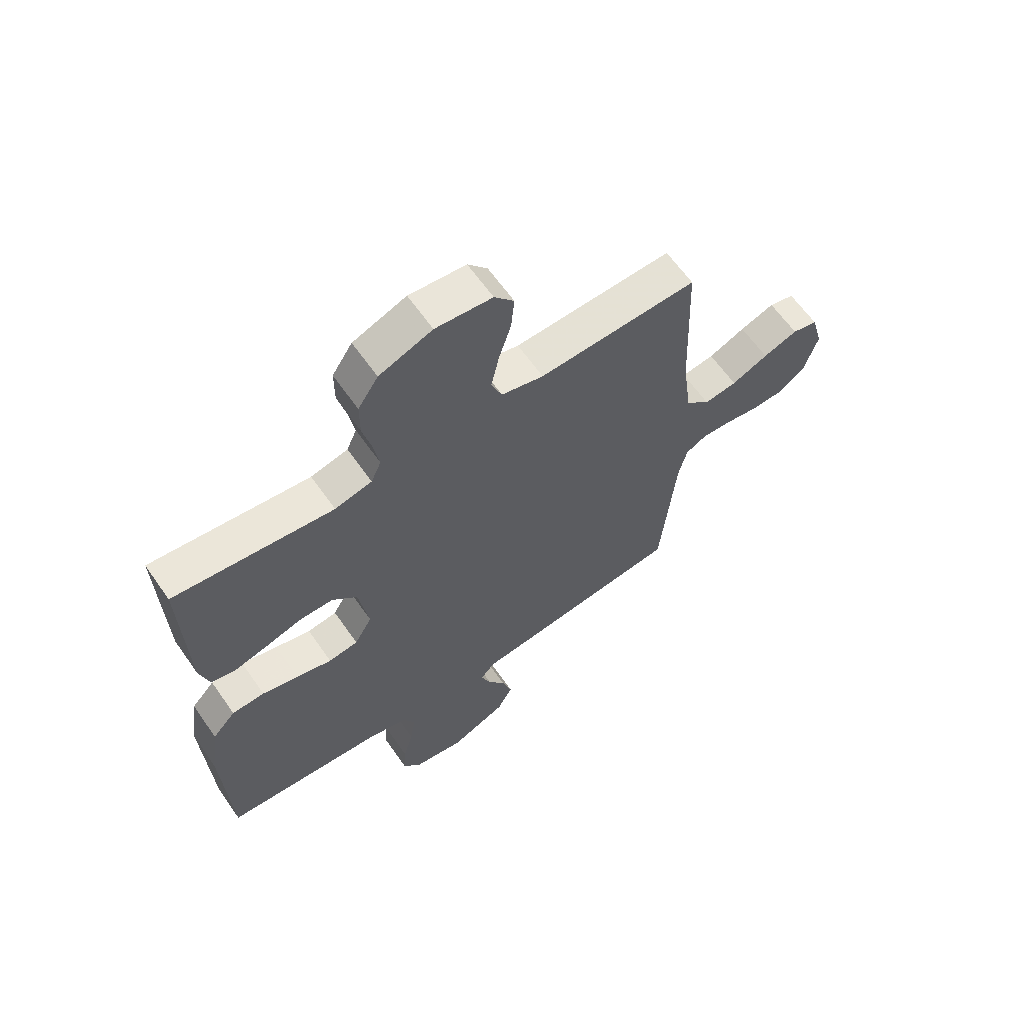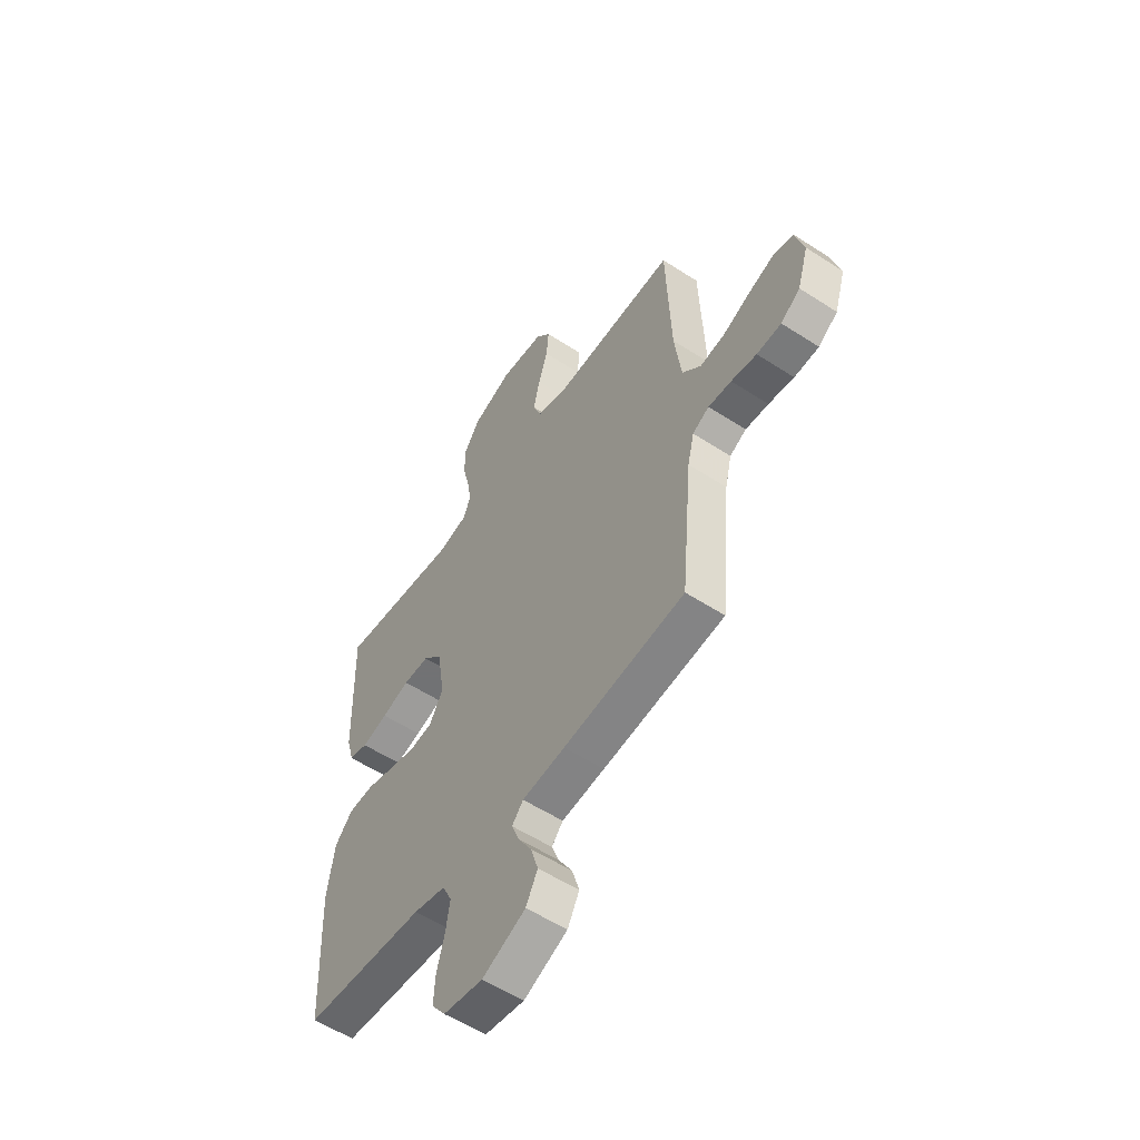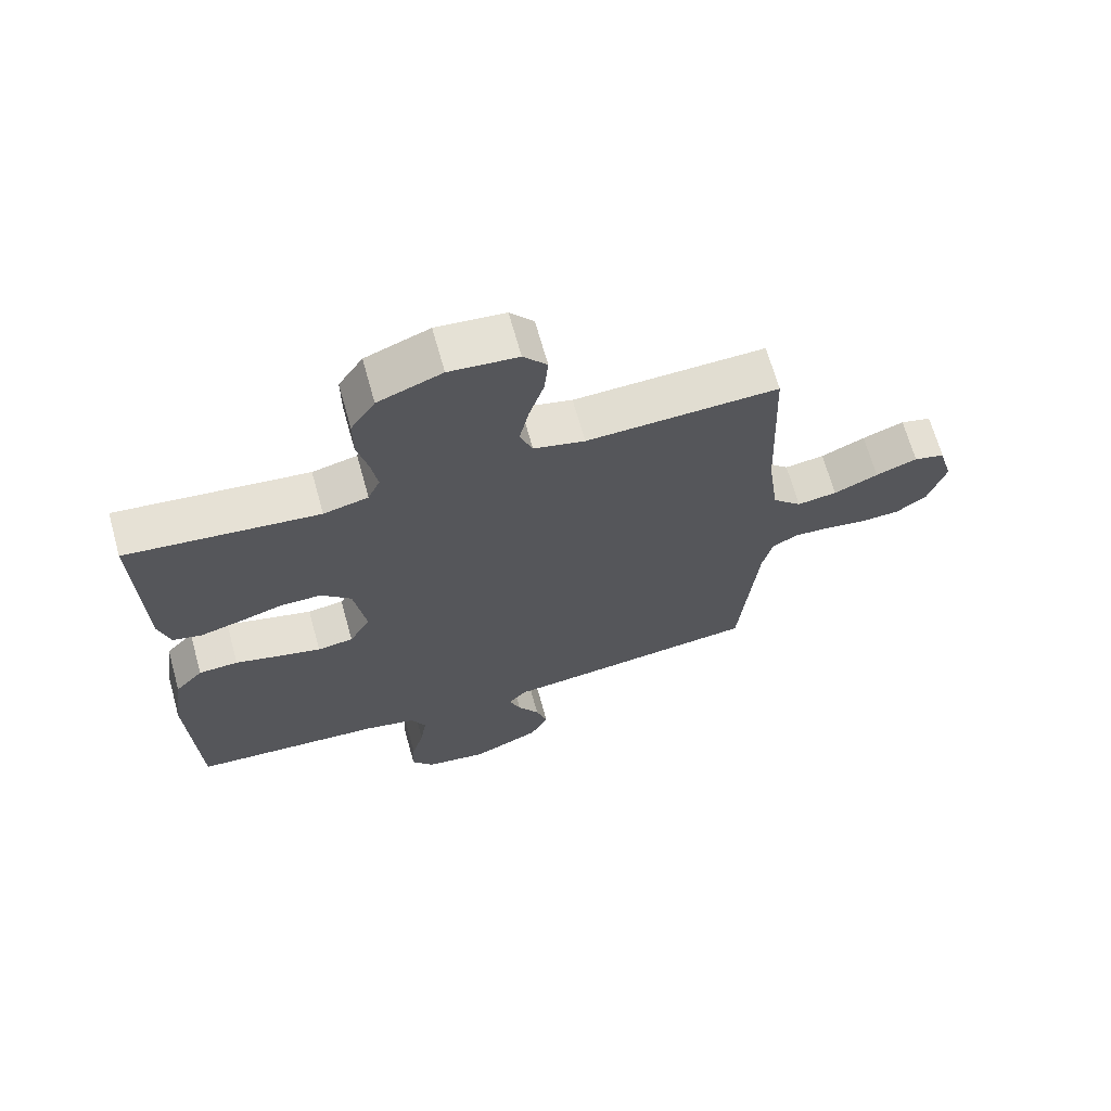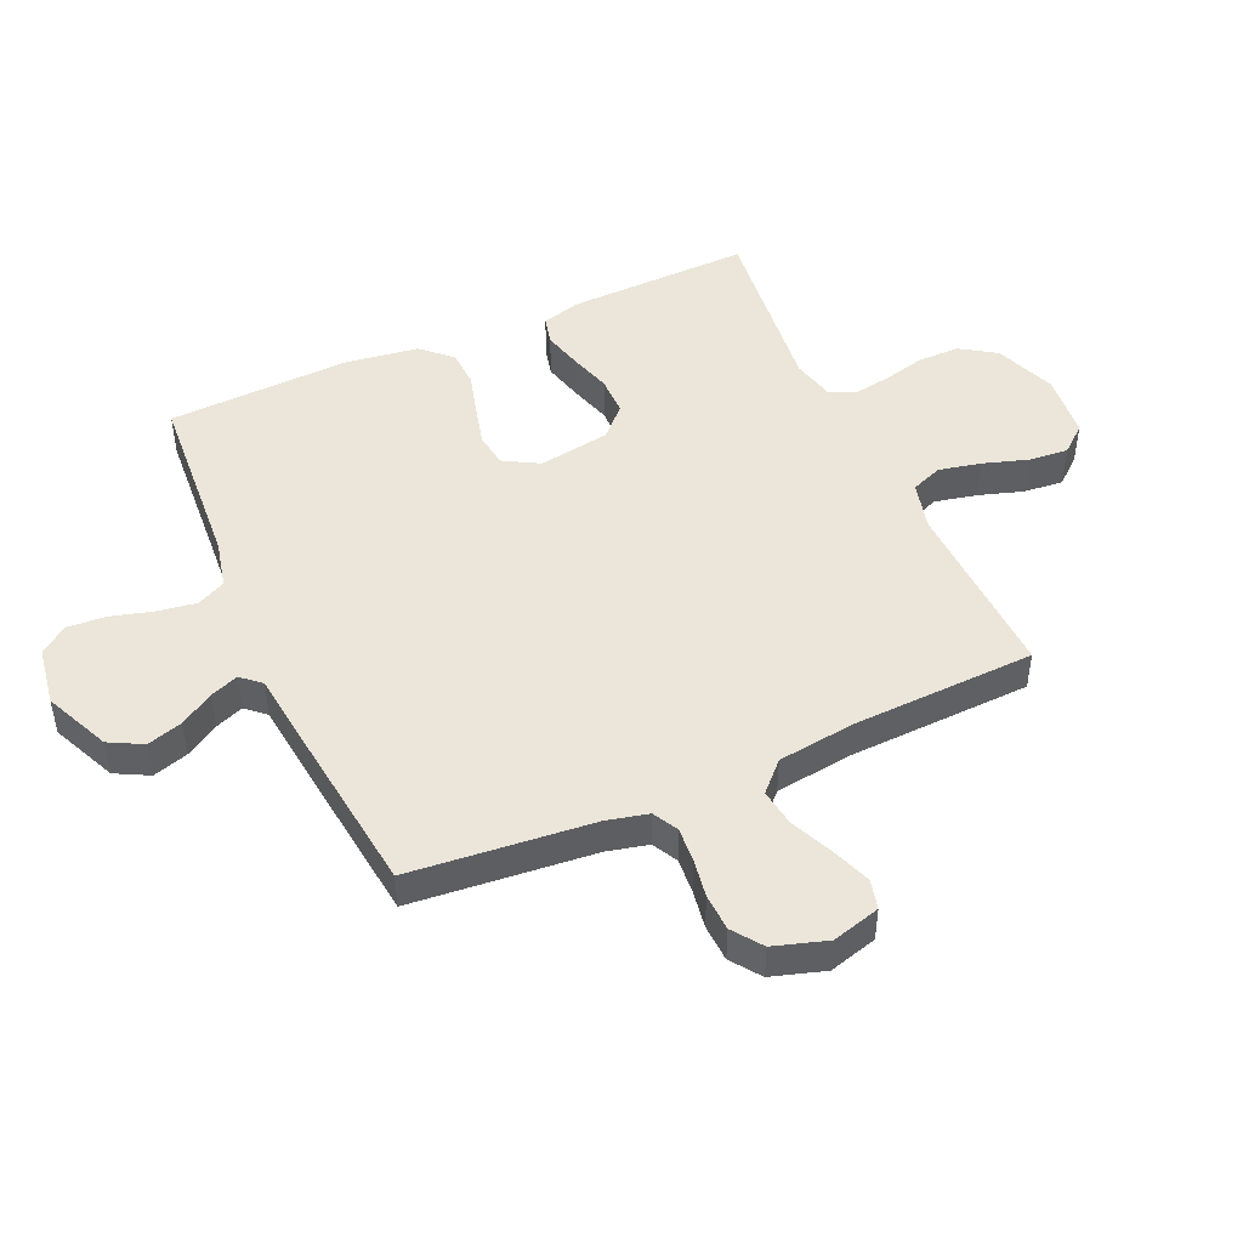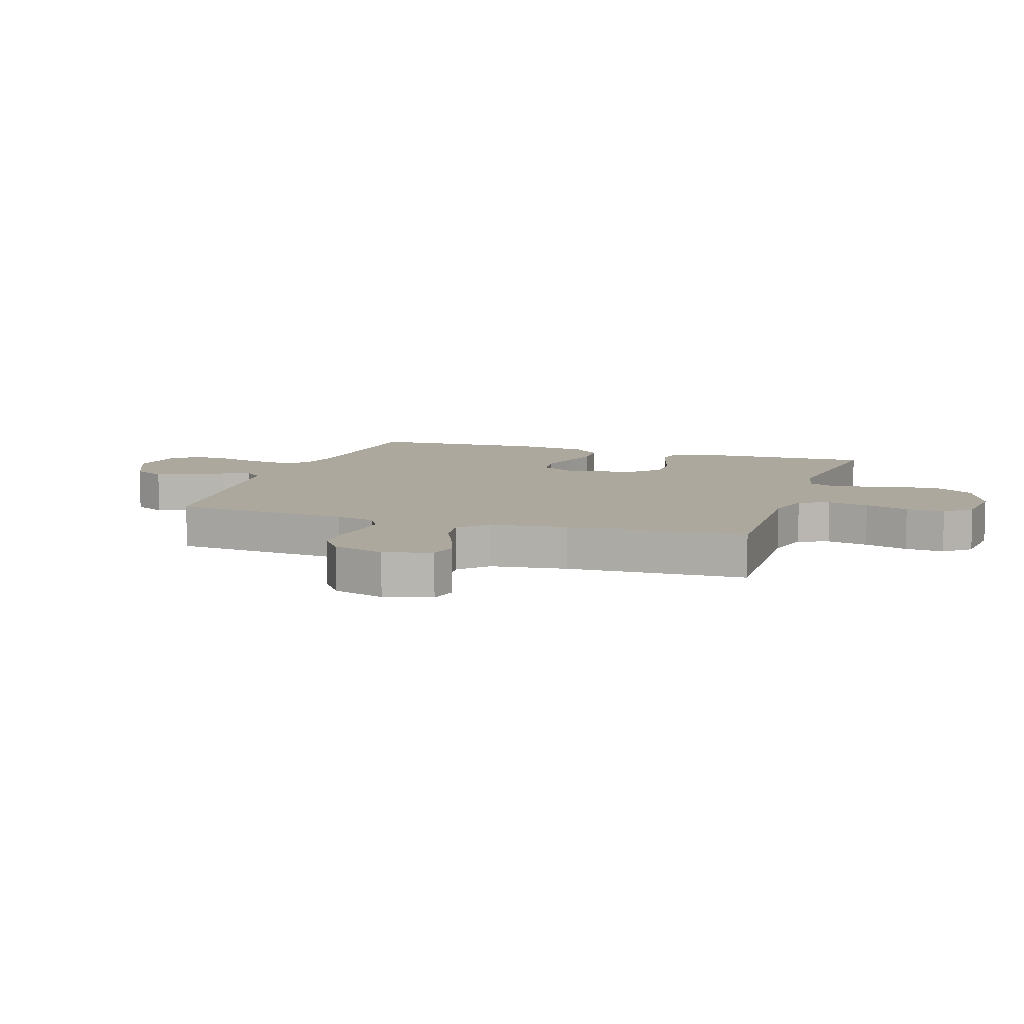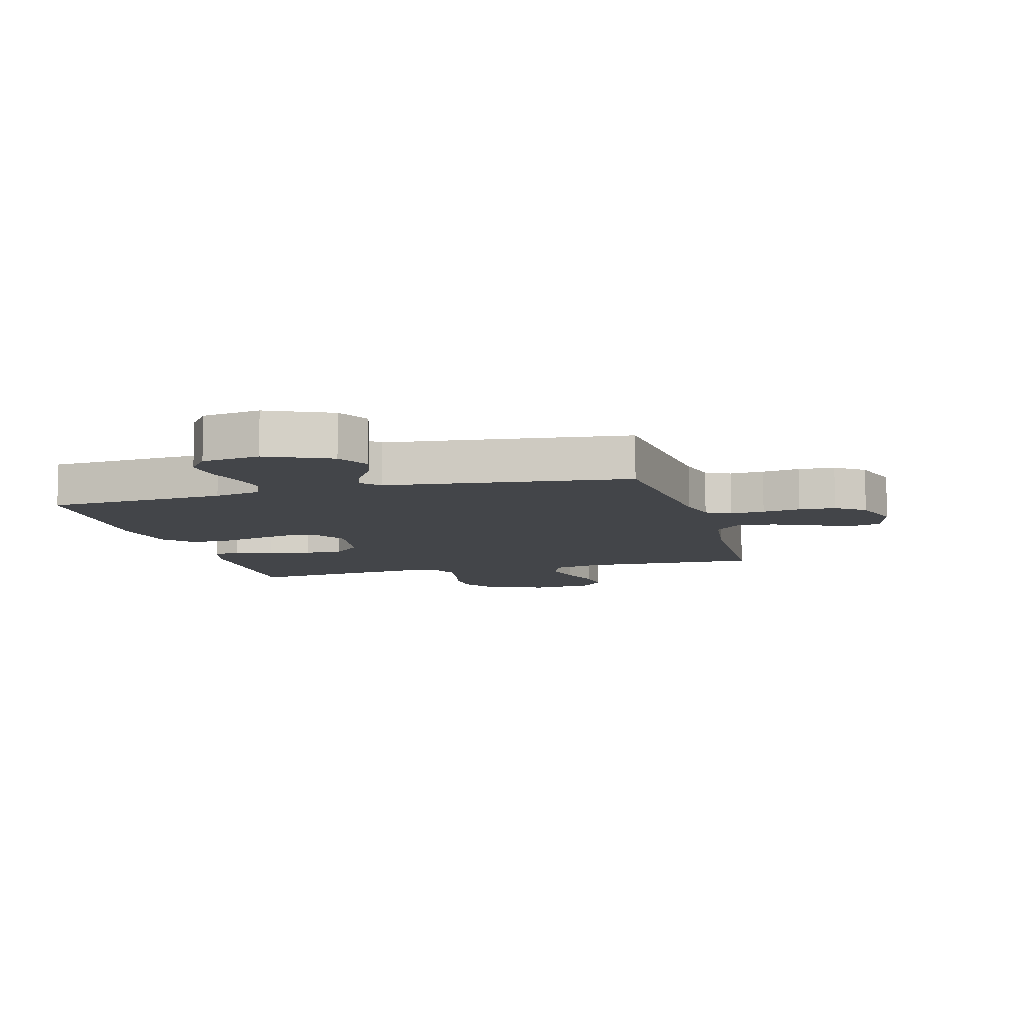
<metadata>
{"format":"obj","ext":"obj","renderer":"f3d","projection":"perspective","resolution":1024,"background":"white","views":[{"elev":63.1,"azim":145.1,"up":"+Z"},{"elev":-55.6,"azim":-124.4,"up":"+Z"},{"elev":67.5,"azim":164.4,"up":"+Z"},{"elev":47.3,"azim":-114.0,"up":"+Y"},{"elev":8.6,"azim":-71.8,"up":"+Y"},{"elev":-8.9,"azim":-164.7,"up":"+Y"}]}
</metadata>
<code>
v -0.5 0.07 0.5
v -0.2 0.07 0.489
v -0.12 0.07 0.509
v -0.1 0.07 0.56
v -0.115 0.07 0.629
v -0.138 0.07 0.702
v -0.144 0.07 0.767
v -0.107 0.07 0.811
v 0 0.07 0.821
v 0.1 0.07 0.782
v 0.138 0.07 0.724
v 0.138 0.07 0.656
v 0.121 0.07 0.587
v 0.111 0.07 0.527
v 0.13 0.07 0.484
v 0.2 0.07 0.467
v 0.5 0.07 0.5
v 0.492 0.07 0.2
v 0.474 0.07 0.136
v 0.428 0.07 0.125
v 0.364 0.07 0.142
v 0.295 0.07 0.163
v 0.231 0.07 0.163
v 0.184 0.07 0.117
v 0.165 0.07 0
v 0.198 0.07 -0.058
v 0.254 0.07 -0.066
v 0.321 0.07 -0.049
v 0.39 0.07 -0.03
v 0.452 0.07 -0.033
v 0.496 0.07 -0.081
v 0.513 0.07 -0.2
v 0.5 0.07 -0.5
v 0.2 0.07 -0.521
v 0.121 0.07 -0.539
v 0.098 0.07 -0.586
v 0.108 0.07 -0.65
v 0.127 0.07 -0.719
v 0.131 0.07 -0.782
v 0.097 0.07 -0.827
v 0 0.07 -0.842
v -0.107 0.07 -0.794
v -0.136 0.07 -0.739
v -0.118 0.07 -0.681
v -0.084 0.07 -0.626
v -0.066 0.07 -0.58
v -0.094 0.07 -0.548
v -0.2 0.07 -0.536
v -0.5 0.07 -0.5
v -0.528 0.07 -0.2
v -0.544 0.07 -0.133
v -0.585 0.07 -0.111
v -0.642 0.07 -0.115
v -0.705 0.07 -0.125
v -0.766 0.07 -0.122
v -0.814 0.07 -0.087
v -0.841 0.07 0
v -0.819 0.07 0.079
v -0.771 0.07 0.091
v -0.706 0.07 0.067
v -0.637 0.07 0.036
v -0.575 0.07 0.027
v -0.529 0.07 0.072
v -0.512 0.07 0.2
v -0.5 0 0.5
v -0.2 0 0.489
v -0.12 0 0.509
v -0.1 0 0.56
v -0.115 0 0.629
v -0.138 0 0.702
v -0.144 0 0.767
v -0.107 0 0.811
v 0 0 0.821
v 0.1 0 0.782
v 0.138 0 0.724
v 0.138 0 0.656
v 0.121 0 0.587
v 0.111 0 0.527
v 0.13 0 0.484
v 0.2 0 0.467
v 0.5 0 0.5
v 0.492 0 0.2
v 0.474 0 0.136
v 0.428 0 0.125
v 0.364 0 0.142
v 0.295 0 0.163
v 0.231 0 0.163
v 0.184 0 0.117
v 0.165 0 0
v 0.198 0 -0.058
v 0.254 0 -0.066
v 0.321 0 -0.049
v 0.39 0 -0.03
v 0.452 0 -0.033
v 0.496 0 -0.081
v 0.513 0 -0.2
v 0.5 0 -0.5
v 0.2 0 -0.521
v 0.121 0 -0.539
v 0.098 0 -0.586
v 0.108 0 -0.65
v 0.127 0 -0.719
v 0.131 0 -0.782
v 0.097 0 -0.827
v 0 0 -0.842
v -0.107 0 -0.794
v -0.136 0 -0.739
v -0.118 0 -0.681
v -0.084 0 -0.626
v -0.066 0 -0.58
v -0.094 0 -0.548
v -0.2 0 -0.536
v -0.5 0 -0.5
v -0.528 0 -0.2
v -0.544 0 -0.133
v -0.585 0 -0.111
v -0.642 0 -0.115
v -0.705 0 -0.125
v -0.766 0 -0.122
v -0.814 0 -0.087
v -0.841 0 0
v -0.819 0 0.079
v -0.771 0 0.091
v -0.706 0 0.067
v -0.637 0 0.036
v -0.575 0 0.027
v -0.529 0 0.072
v -0.512 0 0.2
f 58 59 60 61
f 56 57 58 61
f 56 61 62
f 53 54 55 56
f 52 53 56 62
f 51 52 62 63
f 47 48 49 50
f 47 50 51 63
f 42 43 44 45
f 42 45 46
f 41 42 46
f 40 41 46
f 37 38 39 40
f 36 37 40 46
f 35 36 46 47
f 31 32 33 34
f 28 29 30 31
f 27 28 31 34
f 26 27 34 35
f 19 20 21 22
f 17 18 19 22
f 16 17 22 23
f 15 16 23 24
f 10 11 12 13
f 10 13 14
f 9 10 14
f 8 9 14
f 5 6 7 8
f 4 5 8 14
f 3 4 14 15
f 64 1 2
f 25 26 35 47
f 25 47 63 64
f 15 24 25 64
f 2 3 15 64
f 125 124 123 122
f 125 122 121 120
f 126 125 120
f 120 119 118 117
f 126 120 117 116
f 127 126 116 115
f 114 113 112 111
f 127 115 114 111
f 109 108 107 106
f 110 109 106
f 110 106 105
f 110 105 104
f 104 103 102 101
f 110 104 101 100
f 111 110 100 99
f 98 97 96 95
f 95 94 93 92
f 98 95 92 91
f 99 98 91 90
f 86 85 84 83
f 86 83 82 81
f 87 86 81 80
f 88 87 80 79
f 77 76 75 74
f 78 77 74
f 78 74 73
f 78 73 72
f 72 71 70 69
f 78 72 69 68
f 79 78 68 67
f 66 65 128
f 111 99 90 89
f 128 127 111 89
f 128 89 88 79
f 128 79 67 66
f 1 65 66 2
f 2 66 67 3
f 3 67 68 4
f 4 68 69 5
f 5 69 70 6
f 6 70 71 7
f 7 71 72 8
f 8 72 73 9
f 9 73 74 10
f 10 74 75 11
f 11 75 76 12
f 12 76 77 13
f 13 77 78 14
f 14 78 79 15
f 15 79 80 16
f 16 80 81 17
f 17 81 82 18
f 18 82 83 19
f 19 83 84 20
f 20 84 85 21
f 21 85 86 22
f 22 86 87 23
f 23 87 88 24
f 24 88 89 25
f 25 89 90 26
f 26 90 91 27
f 27 91 92 28
f 28 92 93 29
f 29 93 94 30
f 30 94 95 31
f 31 95 96 32
f 32 96 97 33
f 33 97 98 34
f 34 98 99 35
f 35 99 100 36
f 36 100 101 37
f 37 101 102 38
f 38 102 103 39
f 39 103 104 40
f 40 104 105 41
f 41 105 106 42
f 42 106 107 43
f 43 107 108 44
f 44 108 109 45
f 45 109 110 46
f 46 110 111 47
f 47 111 112 48
f 48 112 113 49
f 49 113 114 50
f 50 114 115 51
f 51 115 116 52
f 52 116 117 53
f 53 117 118 54
f 54 118 119 55
f 55 119 120 56
f 56 120 121 57
f 57 121 122 58
f 58 122 123 59
f 59 123 124 60
f 60 124 125 61
f 61 125 126 62
f 62 126 127 63
f 63 127 128 64
f 64 128 65 1

</code>
